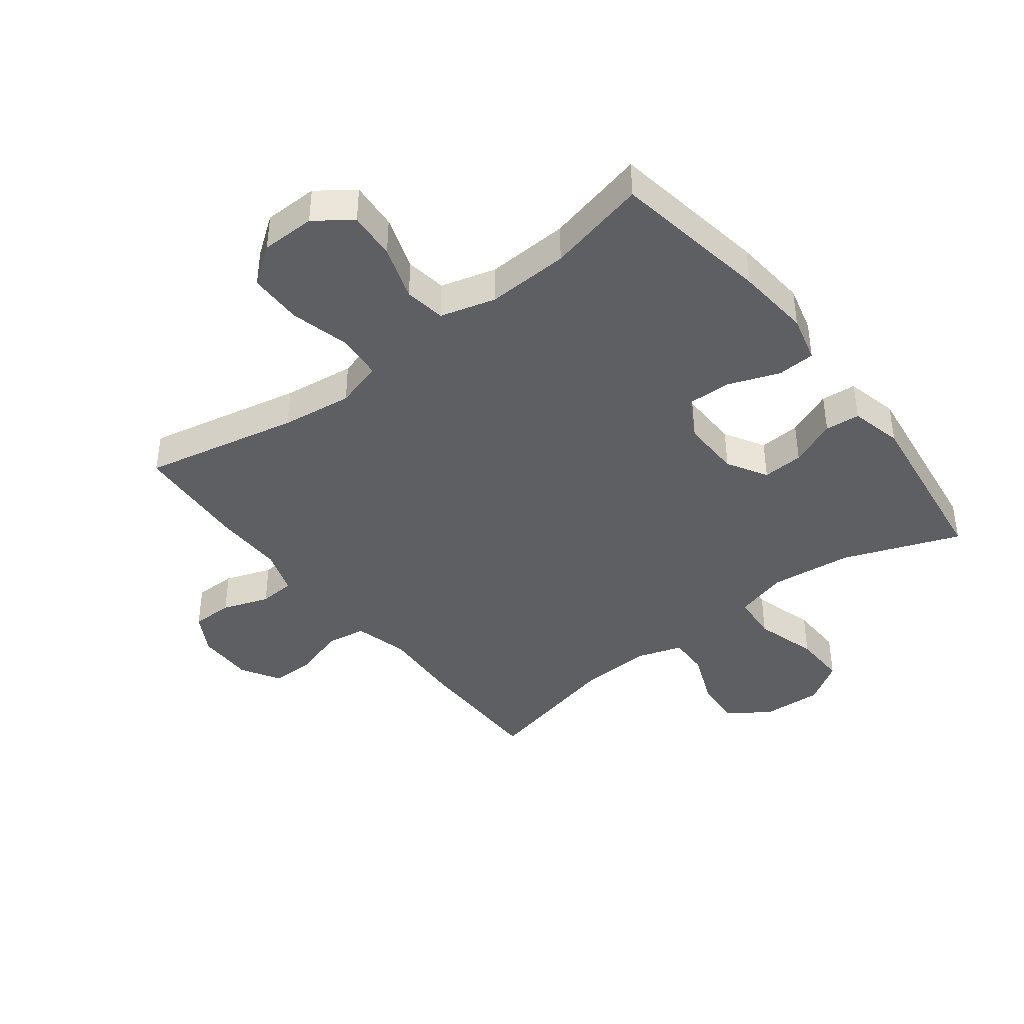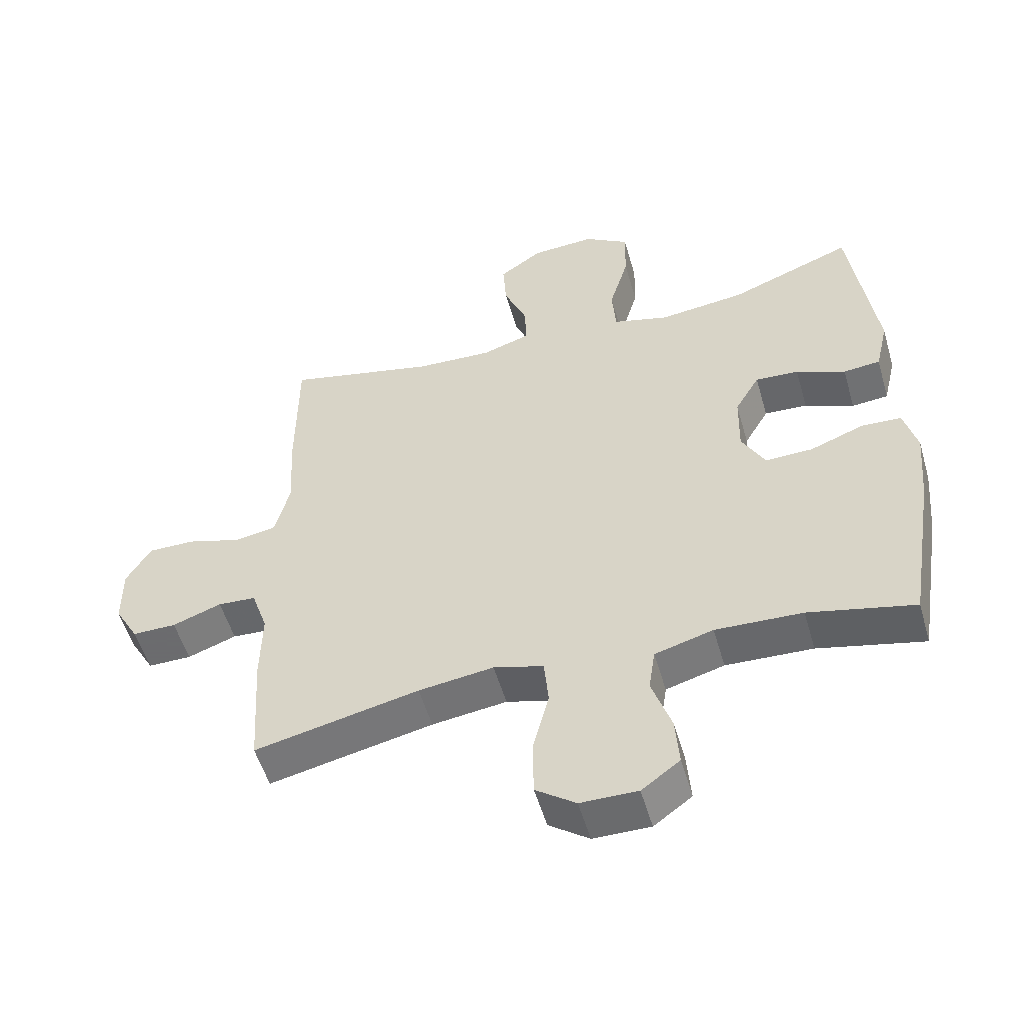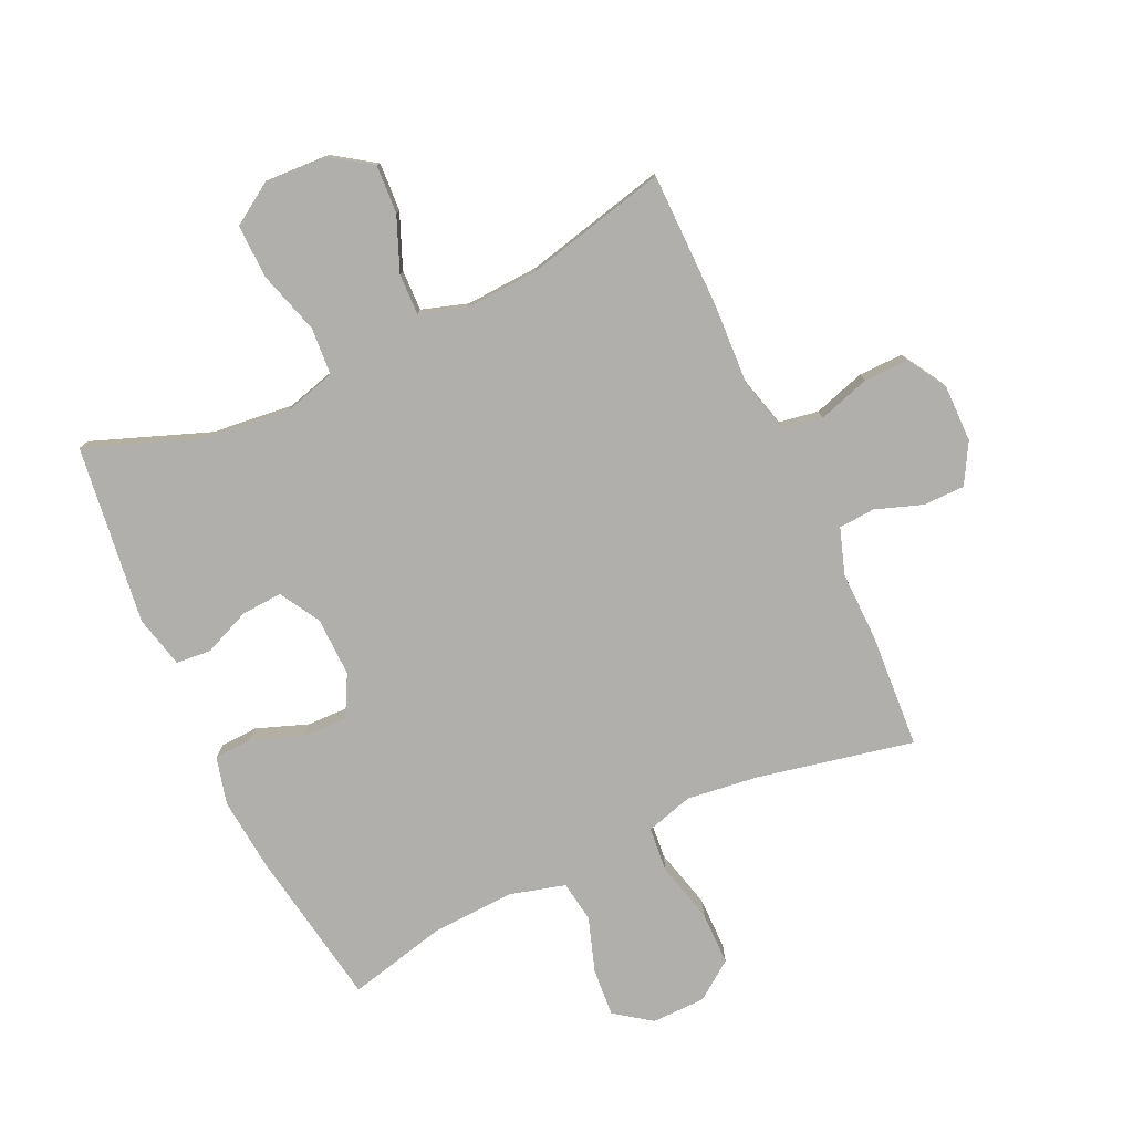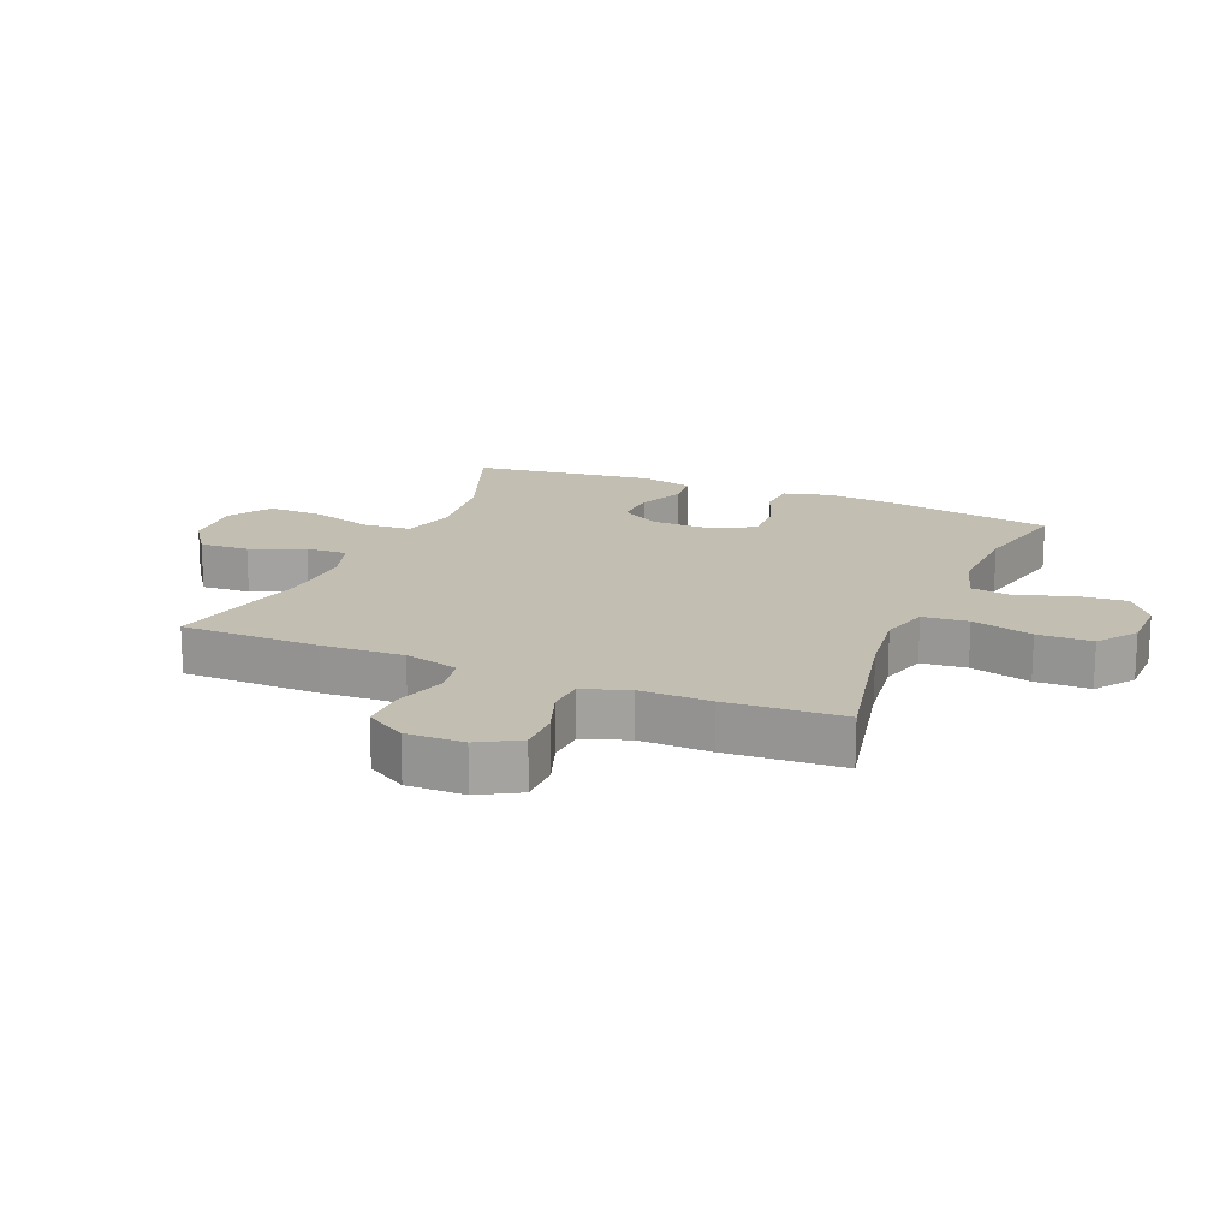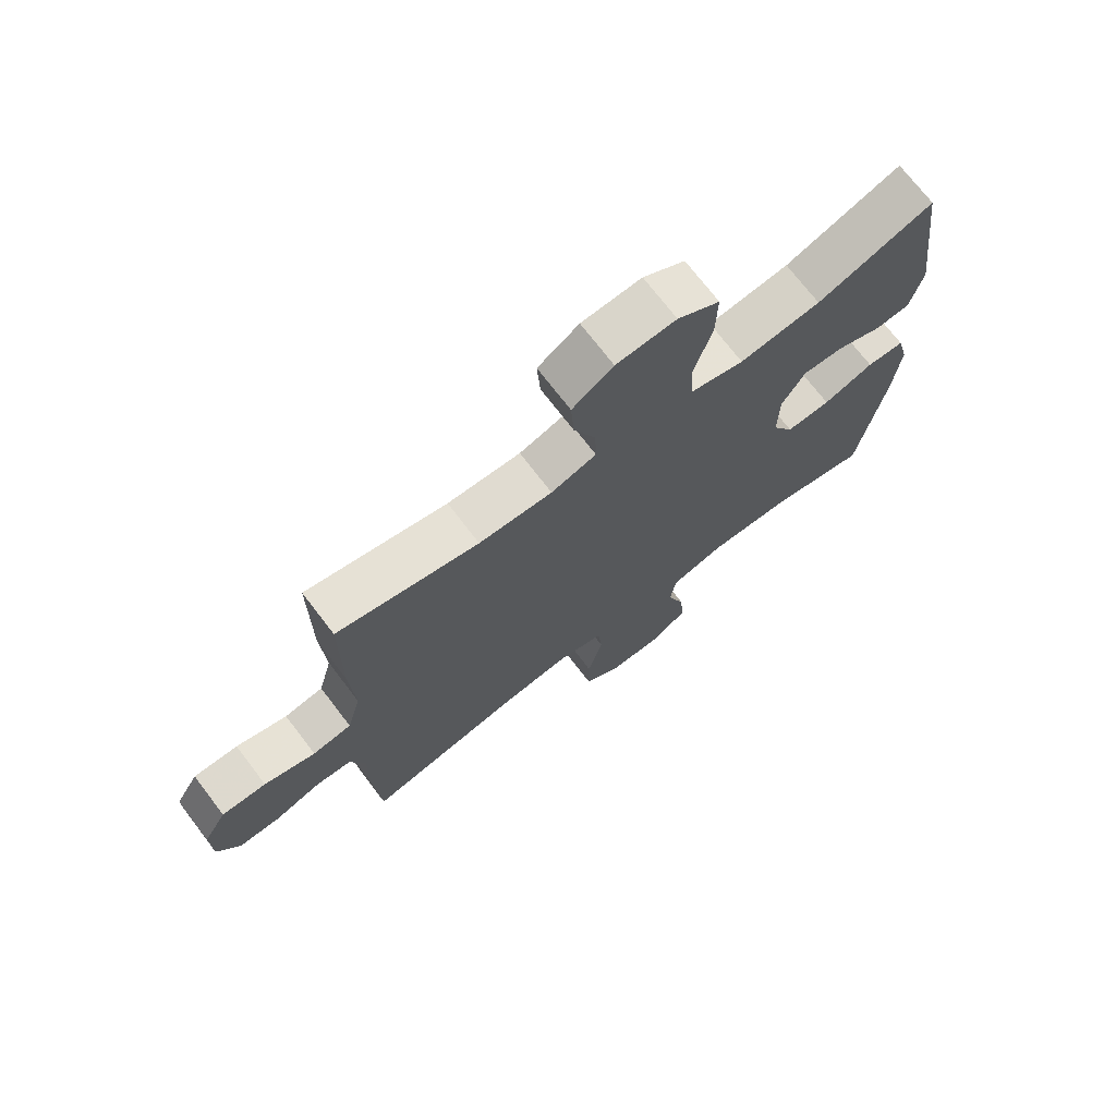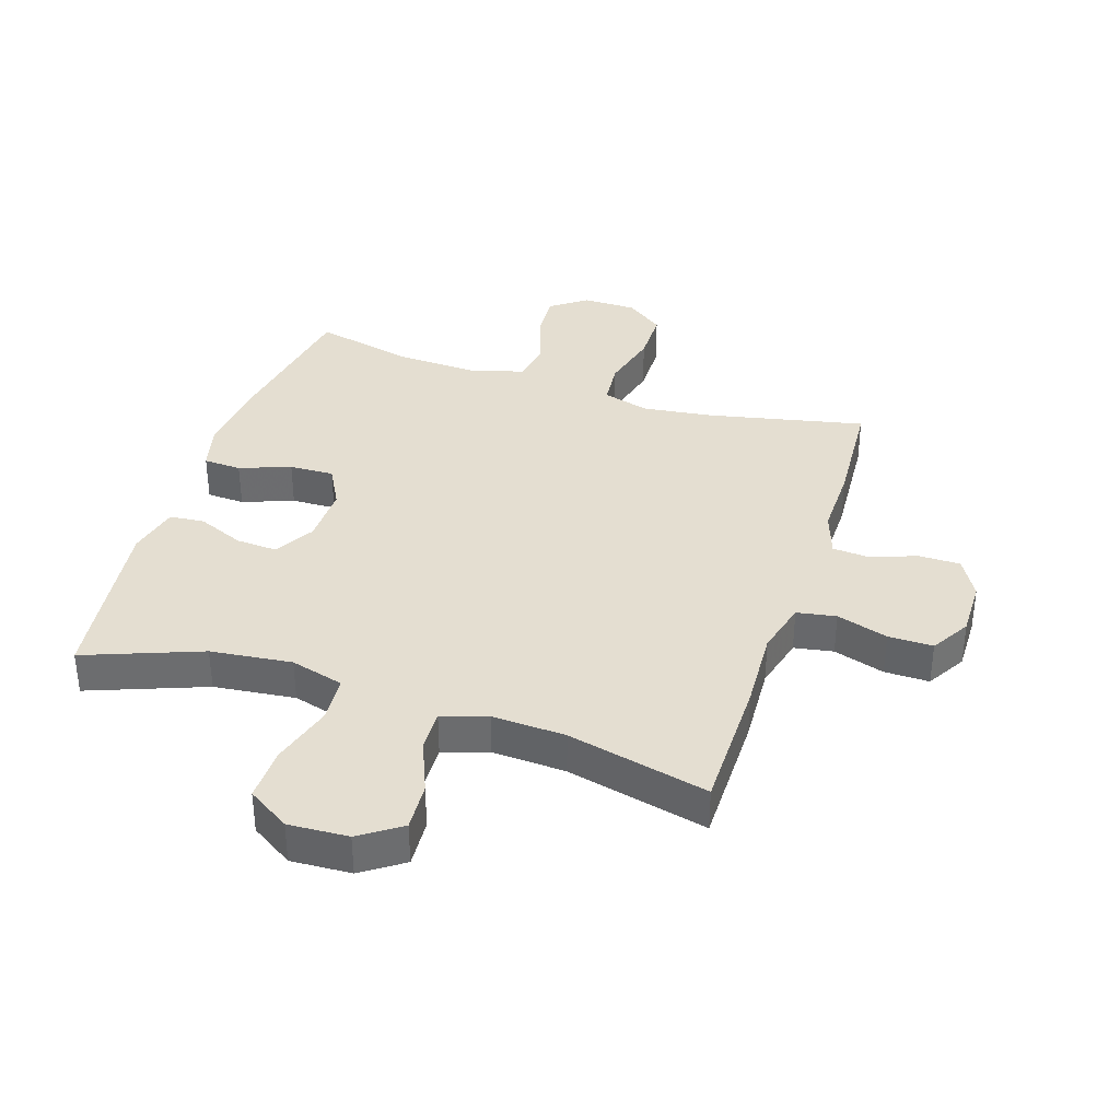
<metadata>
{"format":"obj","ext":"obj","renderer":"f3d","projection":"perspective","resolution":1024,"background":"white","views":[{"elev":-41.2,"azim":-142.3,"up":"+Y"},{"elev":-53.5,"azim":-163.9,"up":"+Z"},{"elev":-78.1,"azim":25.1,"up":"+Y"},{"elev":17.3,"azim":112.6,"up":"+Y"},{"elev":72.3,"azim":142.6,"up":"+Z"},{"elev":36.4,"azim":18.0,"up":"+Y"}]}
</metadata>
<code>
v -0.5 0.07 0.5
v -0.31 0.07 0.428
v -0.177 0.07 0.413
v -0.09 0.07 0.437
v -0.084 0.07 0.514
v -0.114 0.07 0.616
v -0.116 0.07 0.704
v -0.047 0.07 0.748
v 0.051 0.07 0.743
v 0.118 0.07 0.697
v 0.113 0.07 0.618
v 0.077 0.07 0.531
v 0.075 0.07 0.464
v 0.149 0.07 0.44
v 0.269 0.07 0.446
v 0.5 0.07 0.5
v 0.501 0.07 0.278
v 0.494 0.07 0.146
v 0.517 0.07 0.058
v 0.581 0.07 0.047
v 0.665 0.07 0.073
v 0.738 0.07 0.074
v 0.776 0.07 0.01
v 0.775 0.07 -0.083
v 0.738 0.07 -0.148
v 0.67 0.07 -0.148
v 0.594 0.07 -0.121
v 0.535 0.07 -0.125
v 0.51 0.07 -0.199
v 0.512 0.07 -0.313
v 0.5 0.07 -0.5
v 0.246 0.07 -0.446
v 0.13 0.07 -0.431
v 0.053 0.07 -0.453
v 0.046 0.07 -0.526
v 0.071 0.07 -0.624
v 0.07 0.07 -0.712
v 0.008 0.07 -0.757
v -0.08 0.07 -0.758
v -0.139 0.07 -0.715
v -0.133 0.07 -0.637
v -0.103 0.07 -0.548
v -0.113 0.07 -0.481
v -0.203 0.07 -0.456
v -0.337 0.07 -0.462
v -0.5 0.07 -0.5
v -0.542 0.07 -0.242
v -0.553 0.07 -0.121
v -0.533 0.07 -0.044
v -0.471 0.07 -0.041
v -0.388 0.07 -0.072
v -0.315 0.07 -0.074
v -0.279 0.07 -0.007
v -0.281 0.07 0.09
v -0.319 0.07 0.155
v -0.386 0.07 0.151
v -0.462 0.07 0.119
v -0.519 0.07 0.124
v -0.539 0.07 0.209
v -0.5 0 0.5
v -0.31 0 0.428
v -0.177 0 0.413
v -0.09 0 0.437
v -0.084 0 0.514
v -0.114 0 0.616
v -0.116 0 0.704
v -0.047 0 0.748
v 0.051 0 0.743
v 0.118 0 0.697
v 0.113 0 0.618
v 0.077 0 0.531
v 0.075 0 0.464
v 0.149 0 0.44
v 0.269 0 0.446
v 0.5 0 0.5
v 0.501 0 0.278
v 0.494 0 0.146
v 0.517 0 0.058
v 0.581 0 0.047
v 0.665 0 0.073
v 0.738 0 0.074
v 0.776 0 0.01
v 0.775 0 -0.083
v 0.738 0 -0.148
v 0.67 0 -0.148
v 0.594 0 -0.121
v 0.535 0 -0.125
v 0.51 0 -0.199
v 0.512 0 -0.313
v 0.5 0 -0.5
v 0.246 0 -0.446
v 0.13 0 -0.431
v 0.053 0 -0.453
v 0.046 0 -0.526
v 0.071 0 -0.624
v 0.07 0 -0.712
v 0.008 0 -0.757
v -0.08 0 -0.758
v -0.139 0 -0.715
v -0.133 0 -0.637
v -0.103 0 -0.548
v -0.113 0 -0.481
v -0.203 0 -0.456
v -0.337 0 -0.462
v -0.5 0 -0.5
v -0.542 0 -0.242
v -0.553 0 -0.121
v -0.533 0 -0.044
v -0.471 0 -0.041
v -0.388 0 -0.072
v -0.315 0 -0.074
v -0.279 0 -0.007
v -0.281 0 0.09
v -0.319 0 0.155
v -0.386 0 0.151
v -0.462 0 0.119
v -0.519 0 0.124
v -0.539 0 0.209
f 59 1 2
f 58 59 2
f 57 58 2
f 56 57 2
f 55 56 2 3
f 54 55 3 4
f 53 54 4
f 49 50 51
f 48 49 51
f 47 48 51
f 46 47 51
f 45 46 51
f 44 45 51 52
f 43 44 52 53
f 40 41 42
f 39 40 42
f 38 39 42
f 37 38 42
f 36 37 42
f 35 36 42
f 34 35 42 43
f 43 53 4
f 34 43 4
f 33 34 4
f 29 30 31 32
f 33 4 5
f 32 33 5
f 29 32 5
f 28 29 5
f 25 26 27
f 24 25 27
f 23 24 27
f 22 23 27
f 21 22 27
f 20 21 27
f 19 20 27 28
f 15 16 17 18
f 18 19 28
f 15 18 28
f 14 15 28
f 10 11 12
f 9 10 12
f 8 9 12
f 7 8 12
f 6 7 12
f 5 6 12
f 5 12 13
f 5 13 14 28
f 61 60 118
f 61 118 117
f 61 117 116
f 61 116 115
f 62 61 115 114
f 63 62 114 113
f 63 113 112
f 110 109 108
f 110 108 107
f 110 107 106
f 110 106 105
f 110 105 104
f 111 110 104 103
f 112 111 103 102
f 101 100 99
f 101 99 98
f 101 98 97
f 101 97 96
f 101 96 95
f 101 95 94
f 102 101 94 93
f 63 112 102
f 63 102 93
f 63 93 92
f 91 90 89 88
f 64 63 92
f 64 92 91
f 64 91 88
f 64 88 87
f 86 85 84
f 86 84 83
f 86 83 82
f 86 82 81
f 86 81 80
f 86 80 79
f 87 86 79 78
f 77 76 75 74
f 87 78 77
f 87 77 74
f 87 74 73
f 71 70 69
f 71 69 68
f 71 68 67
f 71 67 66
f 71 66 65
f 71 65 64
f 72 71 64
f 87 73 72 64
f 1 60 61 2
f 2 61 62 3
f 3 62 63 4
f 4 63 64 5
f 5 64 65 6
f 6 65 66 7
f 7 66 67 8
f 8 67 68 9
f 9 68 69 10
f 10 69 70 11
f 11 70 71 12
f 12 71 72 13
f 13 72 73 14
f 14 73 74 15
f 15 74 75 16
f 16 75 76 17
f 17 76 77 18
f 18 77 78 19
f 19 78 79 20
f 20 79 80 21
f 21 80 81 22
f 22 81 82 23
f 23 82 83 24
f 24 83 84 25
f 25 84 85 26
f 26 85 86 27
f 27 86 87 28
f 28 87 88 29
f 29 88 89 30
f 30 89 90 31
f 31 90 91 32
f 32 91 92 33
f 33 92 93 34
f 34 93 94 35
f 35 94 95 36
f 36 95 96 37
f 37 96 97 38
f 38 97 98 39
f 39 98 99 40
f 40 99 100 41
f 41 100 101 42
f 42 101 102 43
f 43 102 103 44
f 44 103 104 45
f 45 104 105 46
f 46 105 106 47
f 47 106 107 48
f 48 107 108 49
f 49 108 109 50
f 50 109 110 51
f 51 110 111 52
f 52 111 112 53
f 53 112 113 54
f 54 113 114 55
f 55 114 115 56
f 56 115 116 57
f 57 116 117 58
f 58 117 118 59
f 59 118 60 1

</code>
